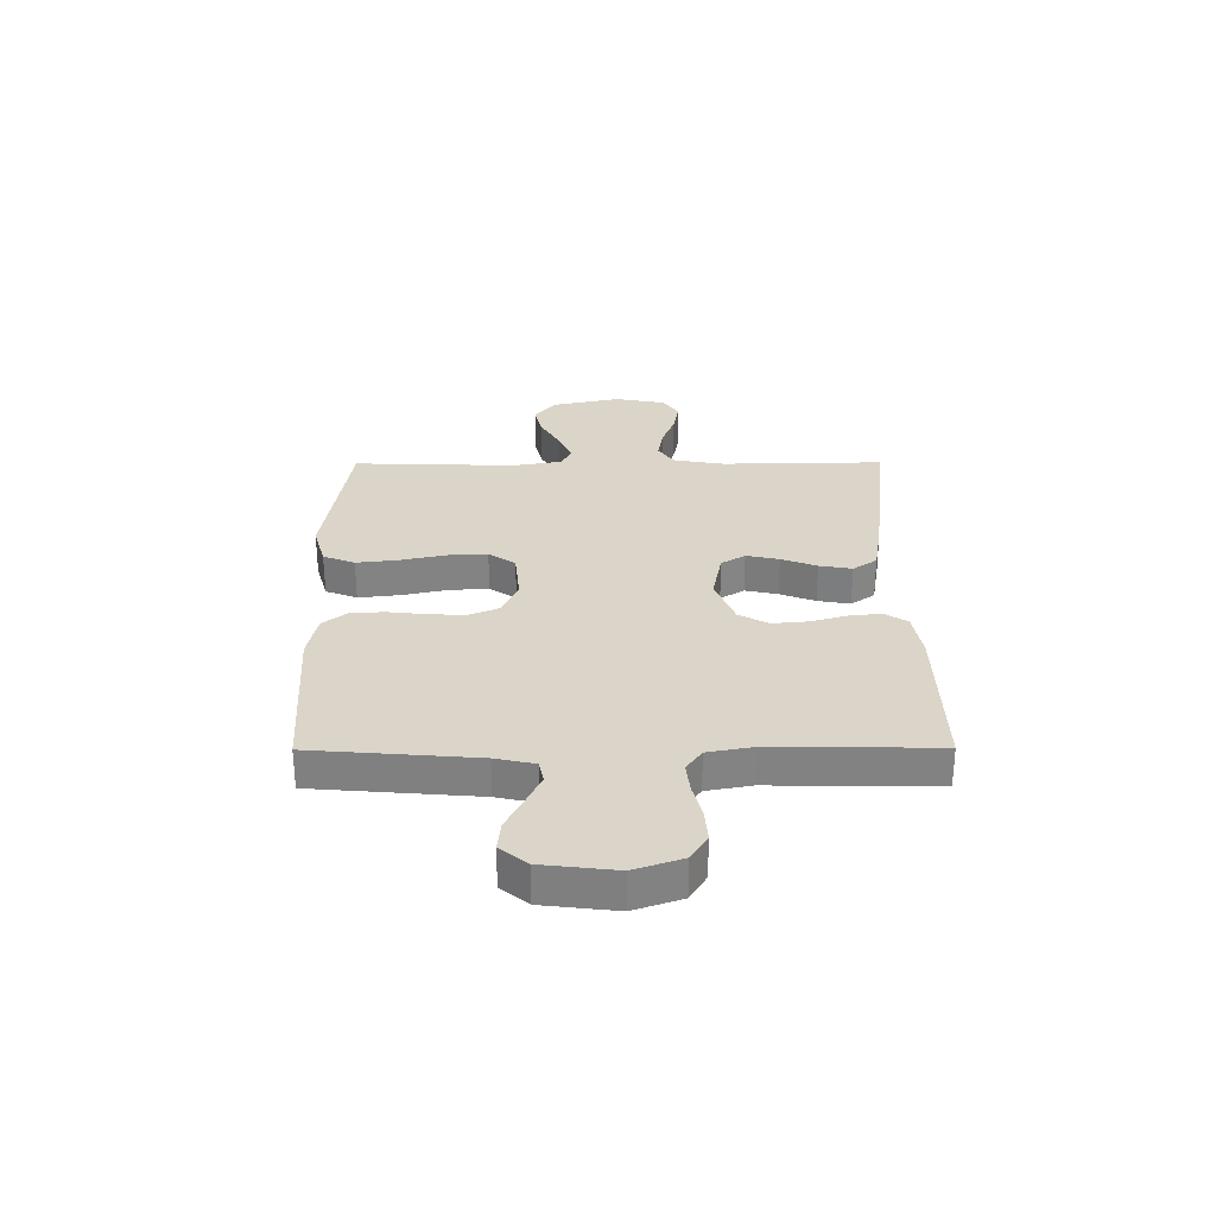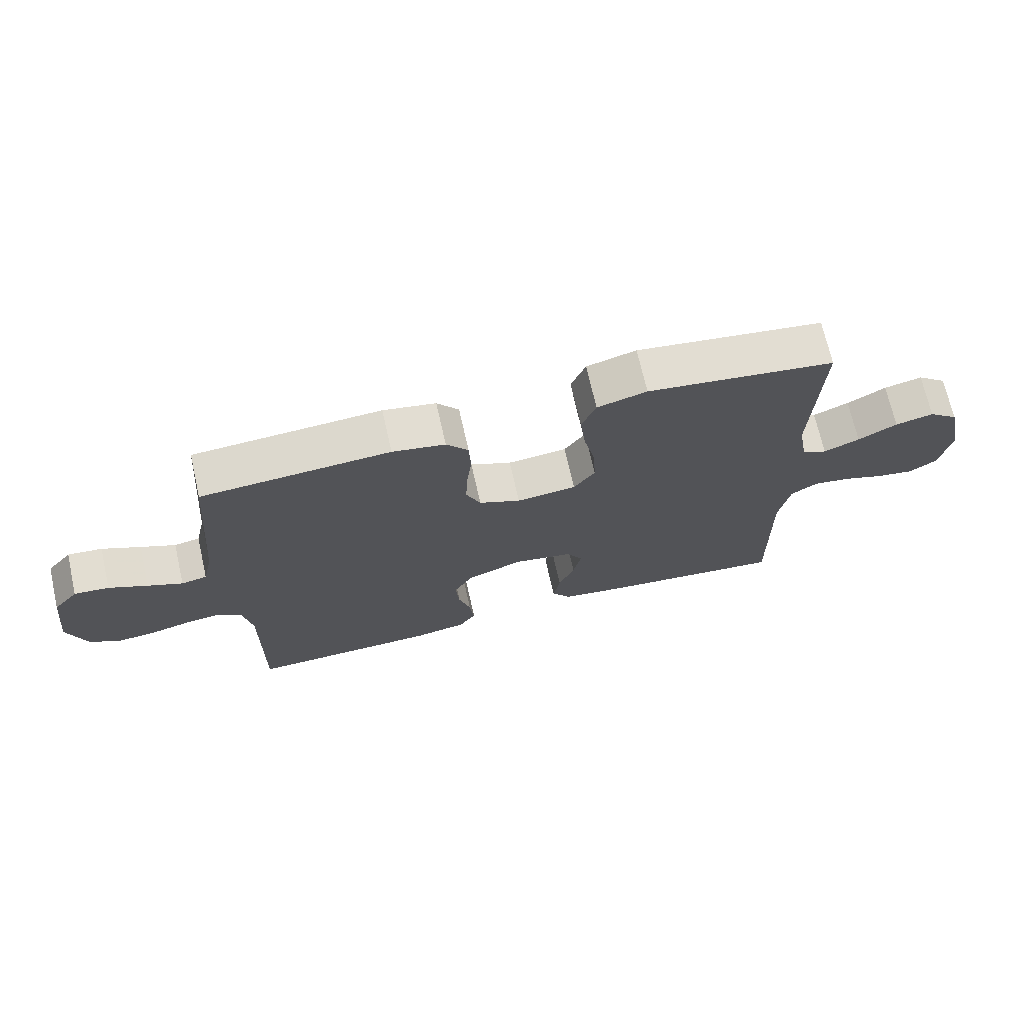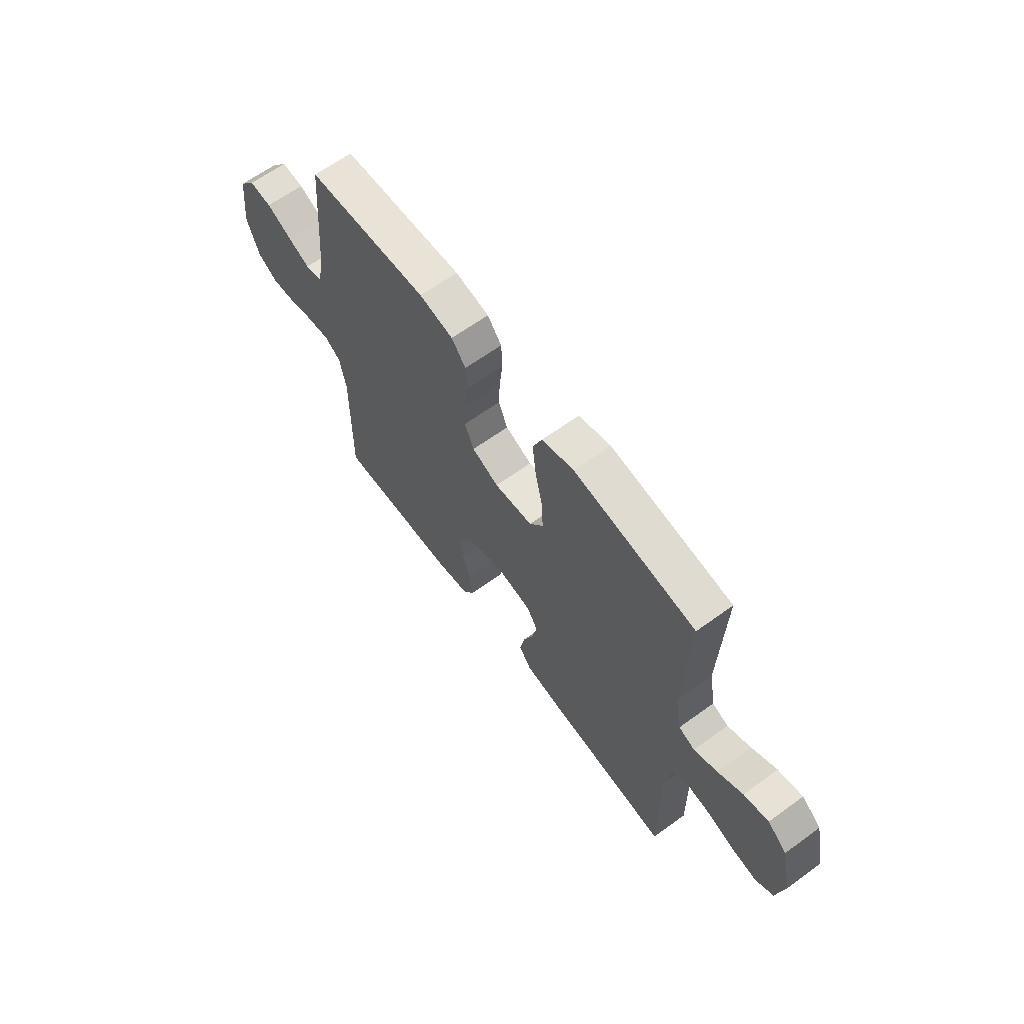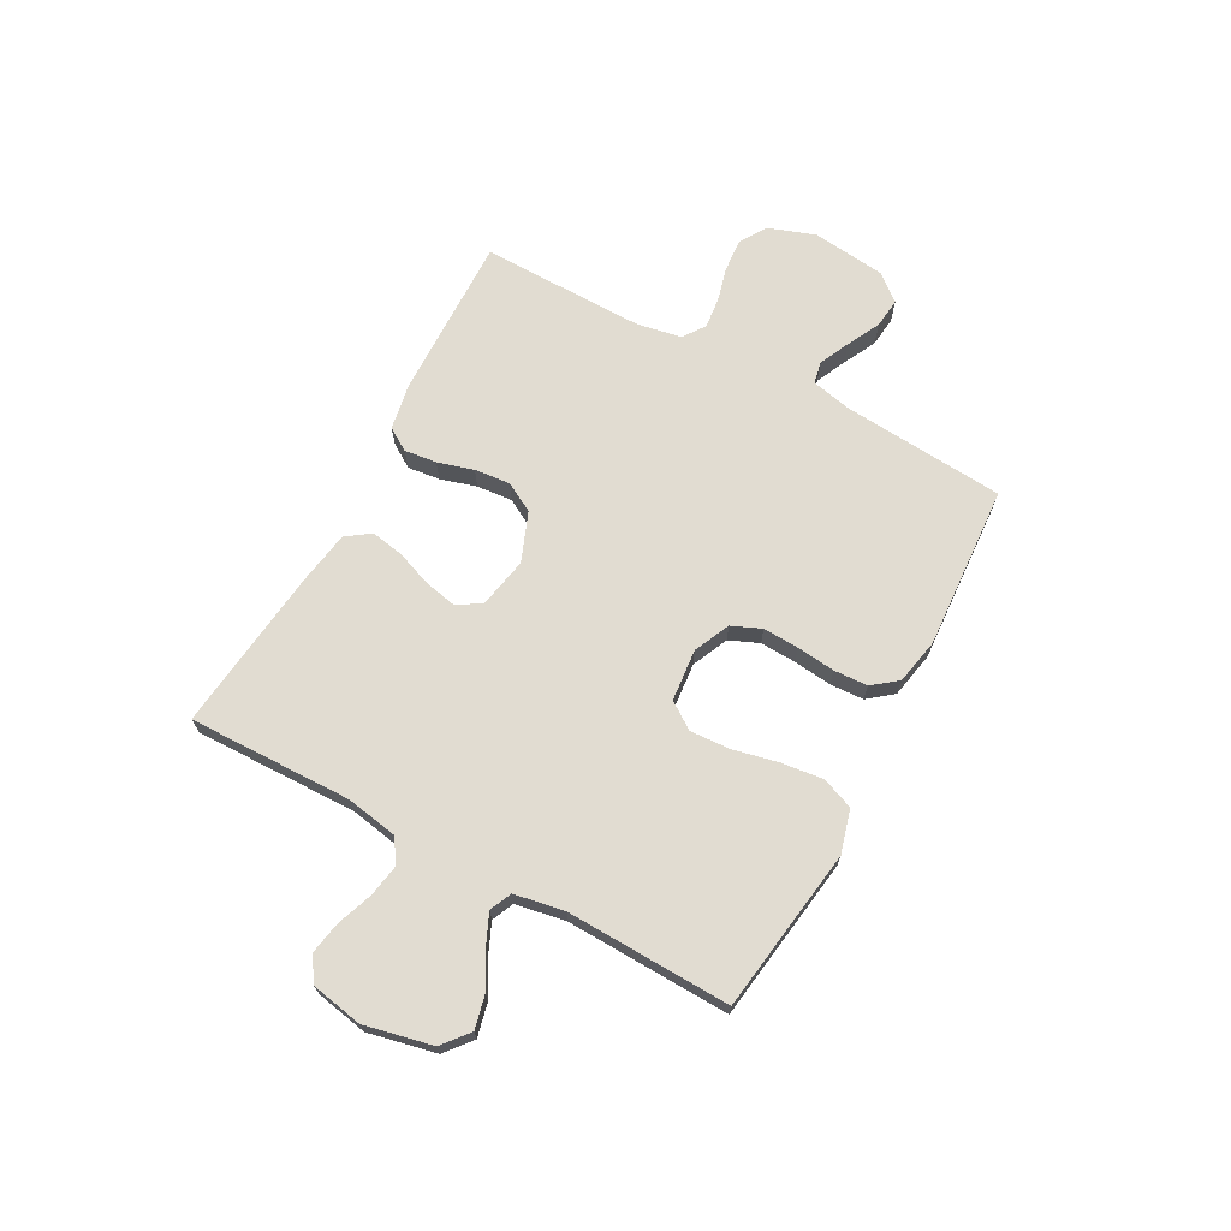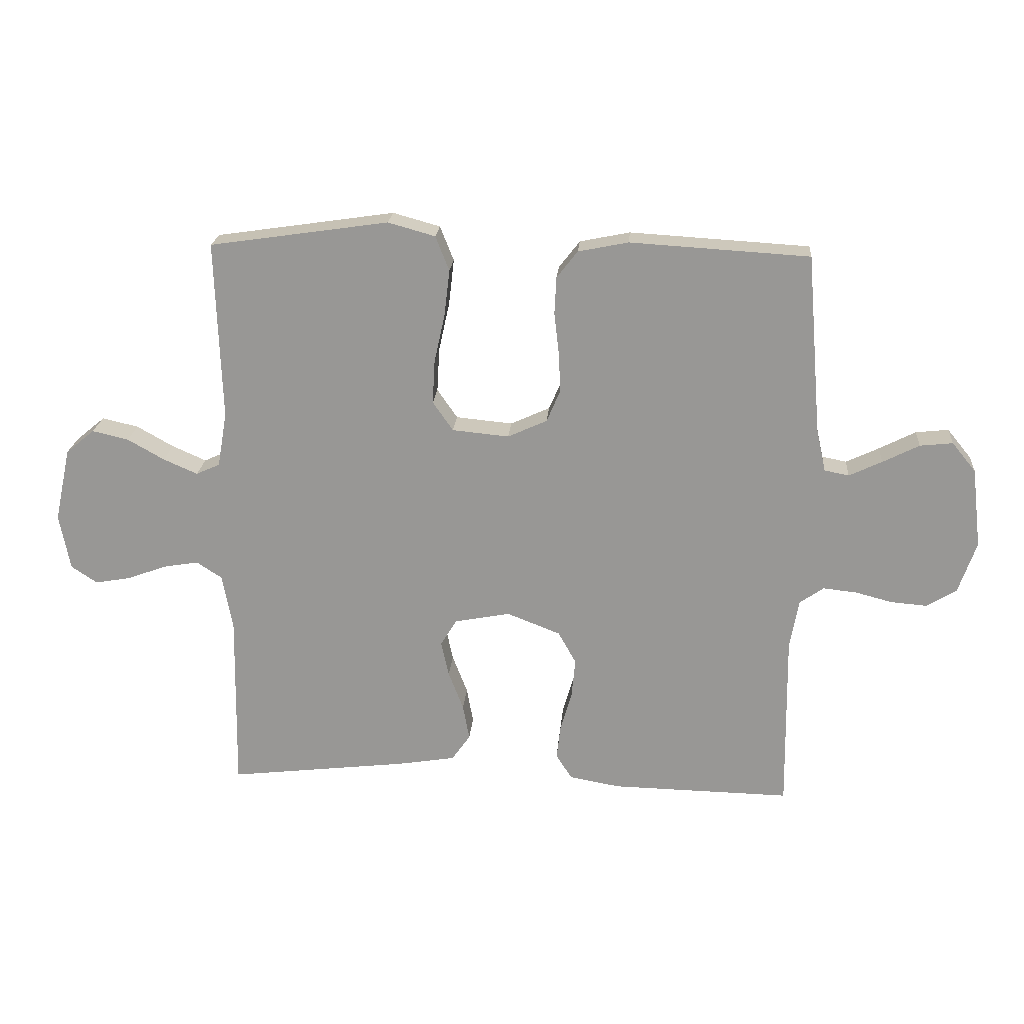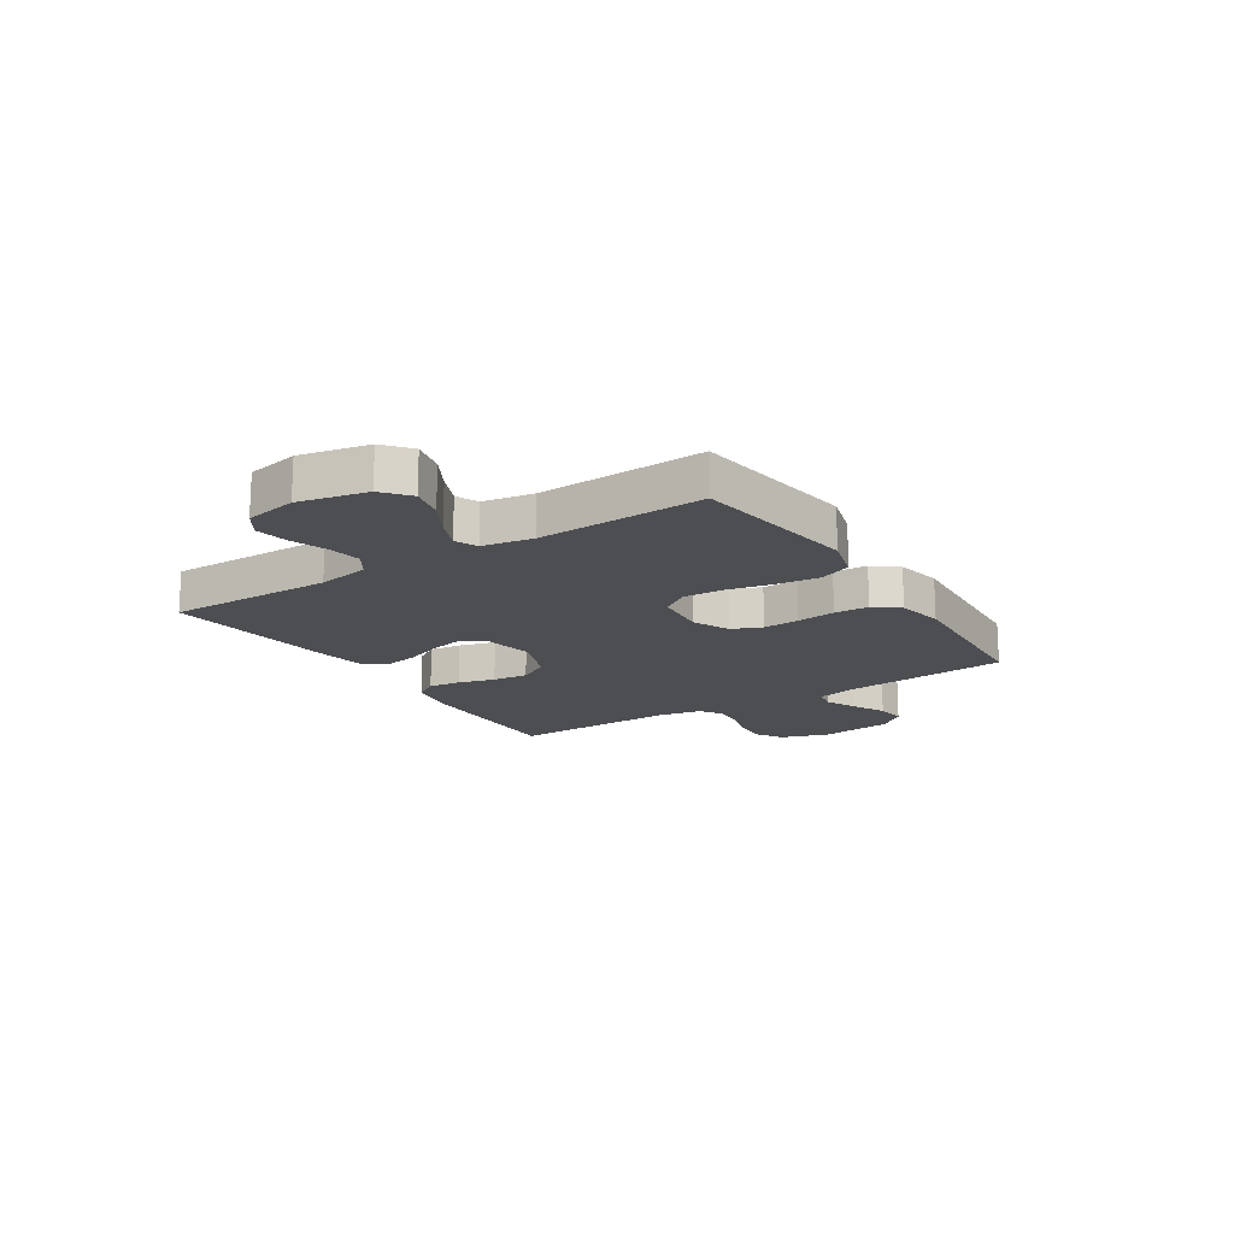
<metadata>
{"format":"obj","ext":"obj","renderer":"f3d","projection":"perspective","resolution":1024,"background":"white","views":[{"elev":29.3,"azim":89.7,"up":"+Y"},{"elev":70.6,"azim":167.2,"up":"+Z"},{"elev":64.0,"azim":-126.2,"up":"+Z"},{"elev":69.0,"azim":-61.7,"up":"+Y"},{"elev":21.1,"azim":4.6,"up":"+Z"},{"elev":-16.9,"azim":-57.2,"up":"+Y"}]}
</metadata>
<code>
v -0.5 0.07 -0.5
v -0.495 0.07 -0.2
v -0.512 0.07 -0.106
v -0.555 0.07 -0.078
v -0.614 0.07 -0.088
v -0.679 0.07 -0.112
v -0.739 0.07 -0.123
v -0.783 0.07 -0.094
v -0.801 0.07 0
v -0.774 0.07 0.124
v -0.726 0.07 0.164
v -0.665 0.07 0.15
v -0.603 0.07 0.115
v -0.546 0.07 0.09
v -0.506 0.07 0.108
v -0.49 0.07 0.2
v -0.5 0.07 0.5
v -0.2 0.07 0.544
v -0.121 0.07 0.522
v -0.098 0.07 0.464
v -0.107 0.07 0.387
v -0.125 0.07 0.305
v -0.129 0.07 0.232
v -0.095 0.07 0.183
v 0 0.07 0.174
v 0.066 0.07 0.204
v 0.089 0.07 0.258
v 0.086 0.07 0.324
v 0.078 0.07 0.394
v 0.081 0.07 0.456
v 0.116 0.07 0.501
v 0.2 0.07 0.518
v 0.5 0.07 0.5
v 0.525 0.07 0.2
v 0.541 0.07 0.128
v 0.582 0.07 0.12
v 0.637 0.07 0.146
v 0.698 0.07 0.177
v 0.753 0.07 0.183
v 0.793 0.07 0.134
v 0.809 0.07 0
v 0.779 0.07 -0.087
v 0.73 0.07 -0.117
v 0.669 0.07 -0.112
v 0.607 0.07 -0.096
v 0.551 0.07 -0.09
v 0.511 0.07 -0.118
v 0.496 0.07 -0.2
v 0.5 0.07 -0.5
v 0.2 0.07 -0.494
v 0.115 0.07 -0.479
v 0.088 0.07 -0.437
v 0.095 0.07 -0.378
v 0.114 0.07 -0.312
v 0.12 0.07 -0.247
v 0.09 0.07 -0.193
v 0 0.07 -0.158
v -0.093 0.07 -0.176
v -0.12 0.07 -0.22
v -0.107 0.07 -0.28
v -0.082 0.07 -0.345
v -0.071 0.07 -0.405
v -0.102 0.07 -0.449
v -0.2 0.07 -0.465
v -0.5 0 -0.5
v -0.495 0 -0.2
v -0.512 0 -0.106
v -0.555 0 -0.078
v -0.614 0 -0.088
v -0.679 0 -0.112
v -0.739 0 -0.123
v -0.783 0 -0.094
v -0.801 0 0
v -0.774 0 0.124
v -0.726 0 0.164
v -0.665 0 0.15
v -0.603 0 0.115
v -0.546 0 0.09
v -0.506 0 0.108
v -0.49 0 0.2
v -0.5 0 0.5
v -0.2 0 0.544
v -0.121 0 0.522
v -0.098 0 0.464
v -0.107 0 0.387
v -0.125 0 0.305
v -0.129 0 0.232
v -0.095 0 0.183
v 0 0 0.174
v 0.066 0 0.204
v 0.089 0 0.258
v 0.086 0 0.324
v 0.078 0 0.394
v 0.081 0 0.456
v 0.116 0 0.501
v 0.2 0 0.518
v 0.5 0 0.5
v 0.525 0 0.2
v 0.541 0 0.128
v 0.582 0 0.12
v 0.637 0 0.146
v 0.698 0 0.177
v 0.753 0 0.183
v 0.793 0 0.134
v 0.809 0 0
v 0.779 0 -0.087
v 0.73 0 -0.117
v 0.669 0 -0.112
v 0.607 0 -0.096
v 0.551 0 -0.09
v 0.511 0 -0.118
v 0.496 0 -0.2
v 0.5 0 -0.5
v 0.2 0 -0.494
v 0.115 0 -0.479
v 0.088 0 -0.437
v 0.095 0 -0.378
v 0.114 0 -0.312
v 0.12 0 -0.247
v 0.09 0 -0.193
v 0 0 -0.158
v -0.093 0 -0.176
v -0.12 0 -0.22
v -0.107 0 -0.28
v -0.082 0 -0.345
v -0.071 0 -0.405
v -0.102 0 -0.449
v -0.2 0 -0.465
f 63 64 1 2
f 60 61 62 63
f 59 60 63 2
f 58 59 2 3
f 57 58 3 4
f 51 52 53 54
f 51 54 55
f 48 49 50 51
f 47 48 51 55
f 46 47 55 56
f 42 43 44 45
f 42 45 46
f 41 42 46
f 37 38 39 40
f 36 37 40 41
f 35 36 41 46
f 31 32 33 34
f 28 29 30 31
f 27 28 31 34
f 26 27 34 35
f 19 20 21 22
f 19 22 23
f 16 17 18 19
f 15 16 19 23
f 14 15 23 24
f 10 11 12 13
f 10 13 14
f 9 10 14
f 5 6 7 8
f 4 5 8 9
f 57 4 9 14
f 25 26 35 46
f 25 46 56 57
f 14 24 25 57
f 66 65 128 127
f 127 126 125 124
f 66 127 124 123
f 67 66 123 122
f 68 67 122 121
f 118 117 116 115
f 119 118 115
f 115 114 113 112
f 119 115 112 111
f 120 119 111 110
f 109 108 107 106
f 110 109 106
f 110 106 105
f 104 103 102 101
f 105 104 101 100
f 110 105 100 99
f 98 97 96 95
f 95 94 93 92
f 98 95 92 91
f 99 98 91 90
f 86 85 84 83
f 87 86 83
f 83 82 81 80
f 87 83 80 79
f 88 87 79 78
f 77 76 75 74
f 78 77 74
f 78 74 73
f 72 71 70 69
f 73 72 69 68
f 78 73 68 121
f 110 99 90 89
f 121 120 110 89
f 121 89 88 78
f 1 65 66 2
f 2 66 67 3
f 3 67 68 4
f 4 68 69 5
f 5 69 70 6
f 6 70 71 7
f 7 71 72 8
f 8 72 73 9
f 9 73 74 10
f 10 74 75 11
f 11 75 76 12
f 12 76 77 13
f 13 77 78 14
f 14 78 79 15
f 15 79 80 16
f 16 80 81 17
f 17 81 82 18
f 18 82 83 19
f 19 83 84 20
f 20 84 85 21
f 21 85 86 22
f 22 86 87 23
f 23 87 88 24
f 24 88 89 25
f 25 89 90 26
f 26 90 91 27
f 27 91 92 28
f 28 92 93 29
f 29 93 94 30
f 30 94 95 31
f 31 95 96 32
f 32 96 97 33
f 33 97 98 34
f 34 98 99 35
f 35 99 100 36
f 36 100 101 37
f 37 101 102 38
f 38 102 103 39
f 39 103 104 40
f 40 104 105 41
f 41 105 106 42
f 42 106 107 43
f 43 107 108 44
f 44 108 109 45
f 45 109 110 46
f 46 110 111 47
f 47 111 112 48
f 48 112 113 49
f 49 113 114 50
f 50 114 115 51
f 51 115 116 52
f 52 116 117 53
f 53 117 118 54
f 54 118 119 55
f 55 119 120 56
f 56 120 121 57
f 57 121 122 58
f 58 122 123 59
f 59 123 124 60
f 60 124 125 61
f 61 125 126 62
f 62 126 127 63
f 63 127 128 64
f 64 128 65 1

</code>
